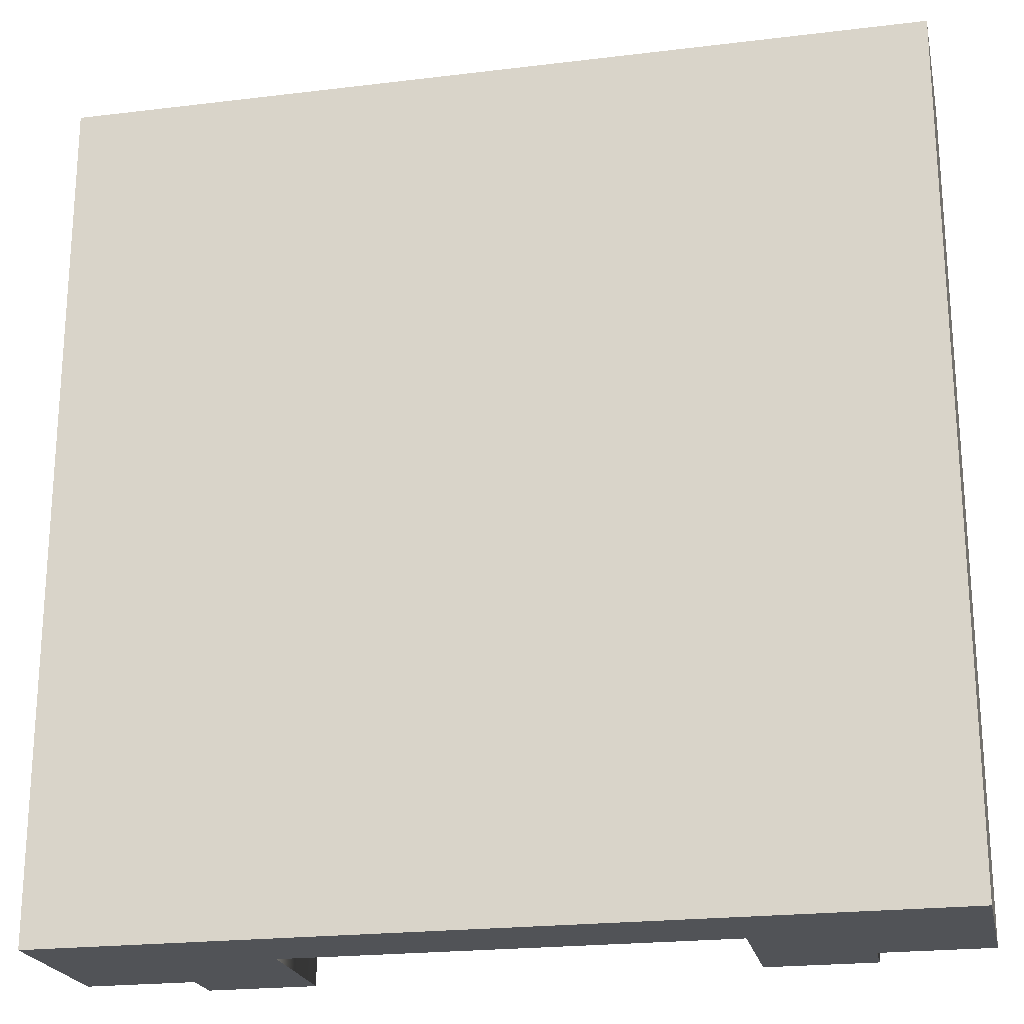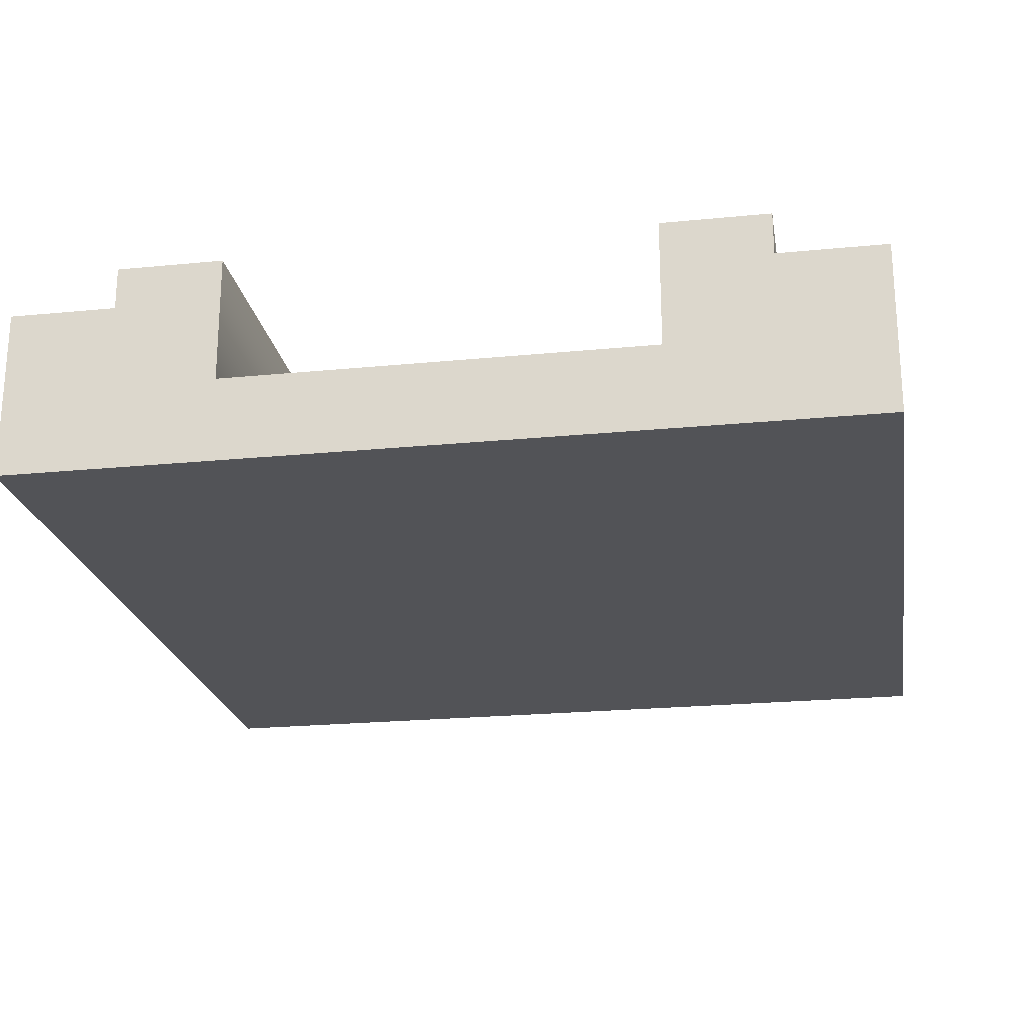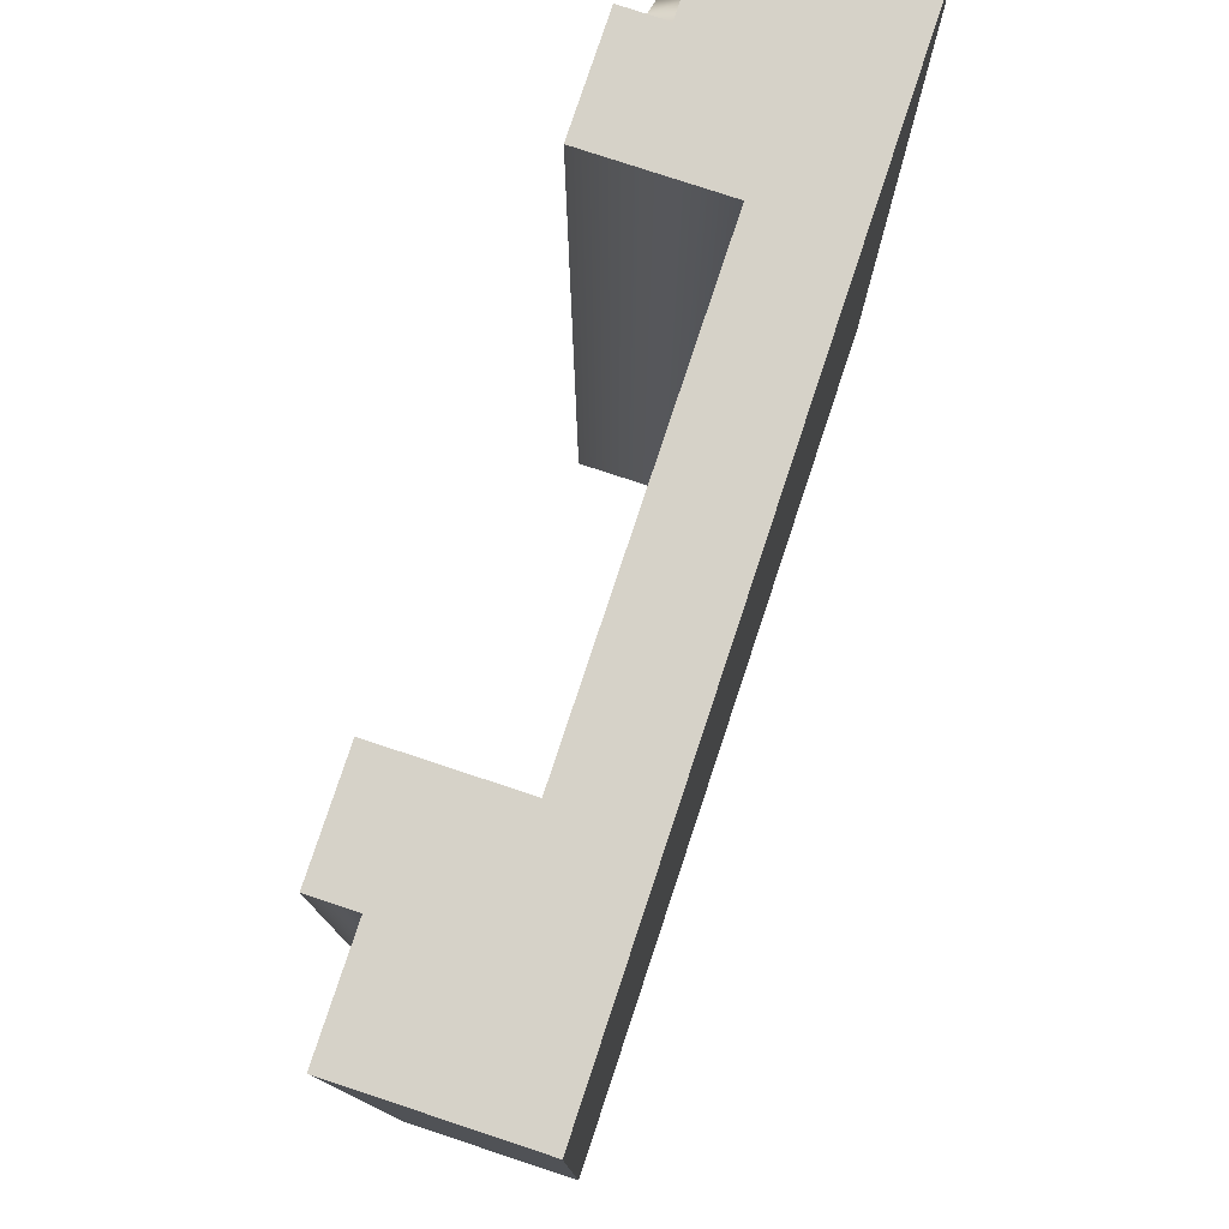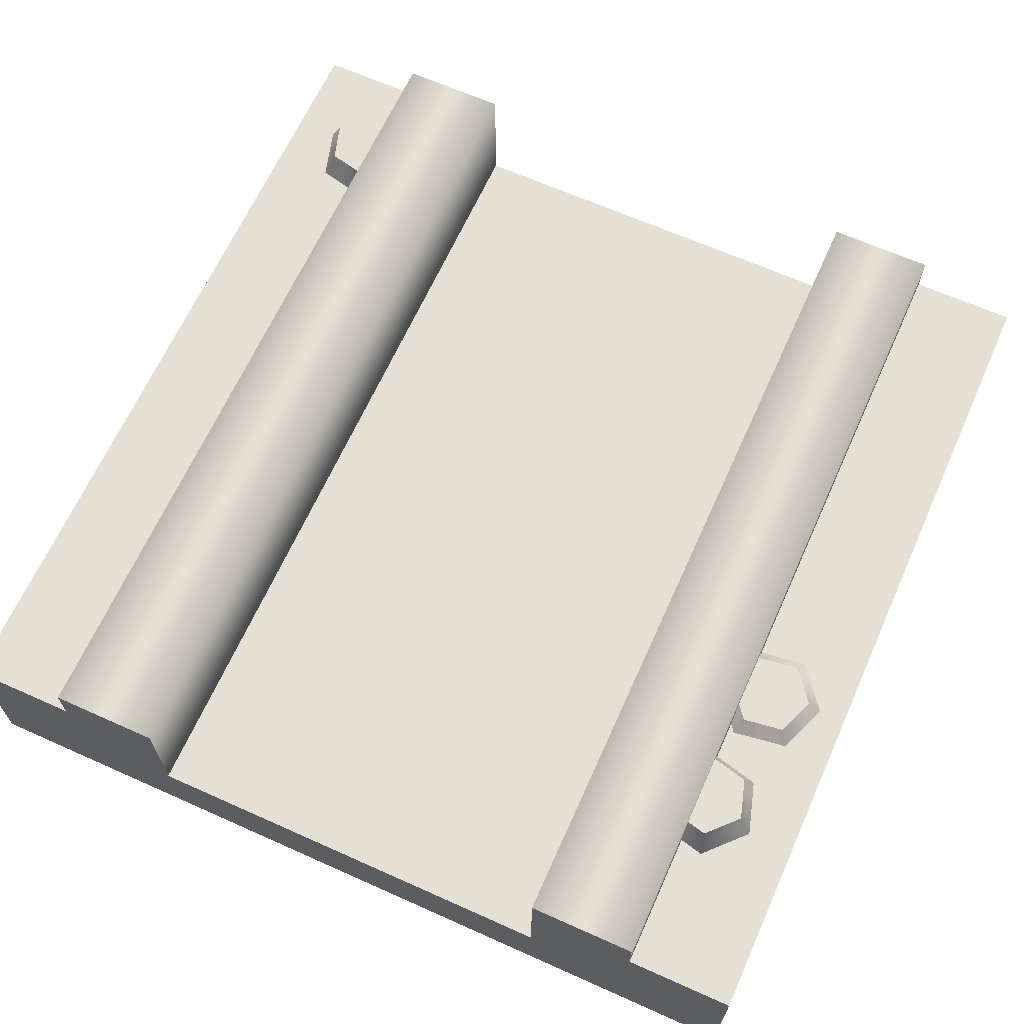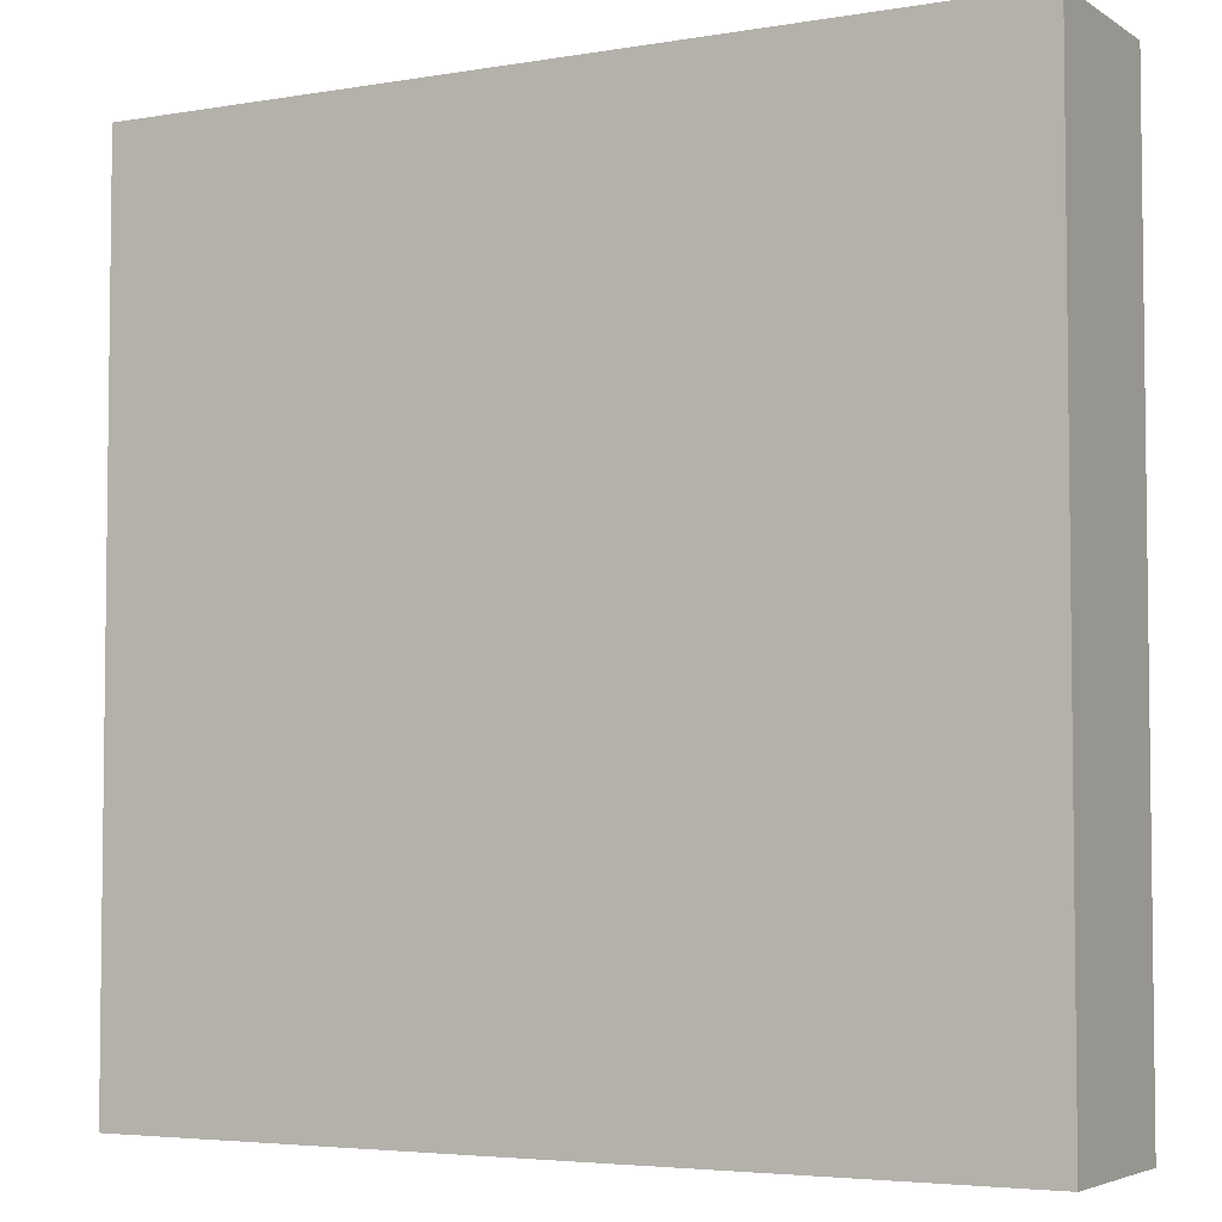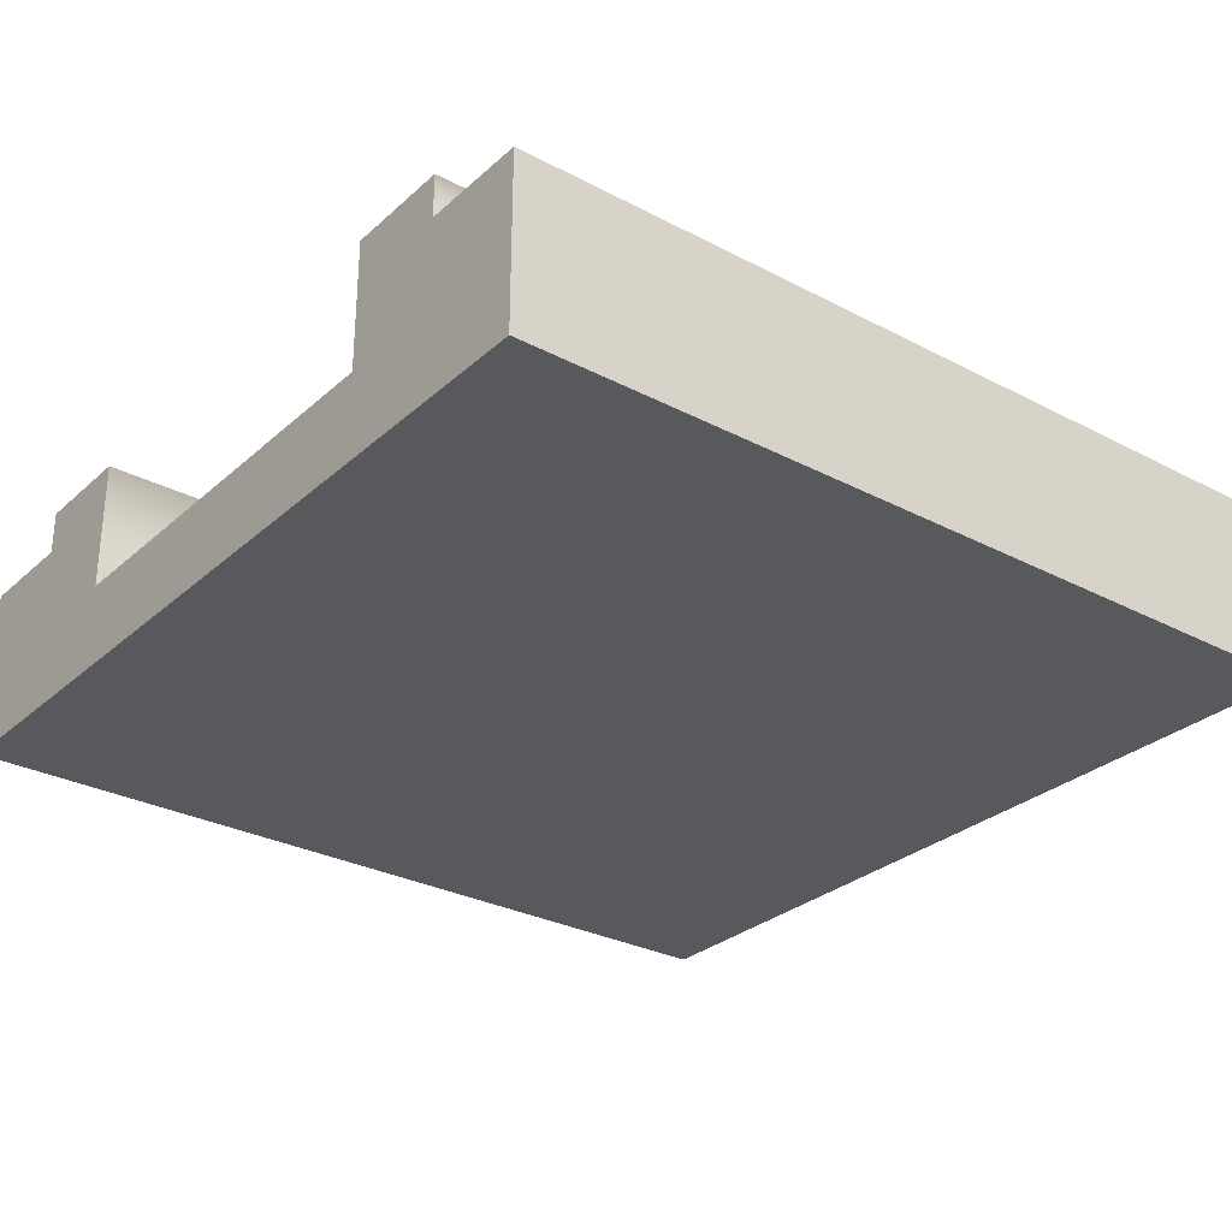
<metadata>
{"format":"obj","ext":"obj","renderer":"f3d","projection":"perspective","resolution":1024,"background":"white","views":[{"elev":-21.9,"azim":12.0,"up":"+Z"},{"elev":-22.4,"azim":9.7,"up":"+Y"},{"elev":78.3,"azim":-71.7,"up":"+Z"},{"elev":65.6,"azim":-155.8,"up":"+Y"},{"elev":-4.4,"azim":28.6,"up":"+Z"},{"elev":-29.2,"azim":-127.8,"up":"+Y"}]}
</metadata>
<code>
g tile-river-straight
v 0.5 0 0.5 1 1 1
v 0.5 0 -0.5 1 1 1
v -0.5 0 0.5 1 1 1
v -0.5 0 -0.5 1 1 1
v -0.5 0.2 -0.5 1 1 1
v -0.5 0.2 0.5 1 1 1
v 0.375 0.25 -0.5 1 1 1
v 0.25 0.25 -0.5 1 1 1
v 0.375 0.2 -0.5 1 1 1
v 0.25 0.1 -0.5 1 1 1
v 0.5 0.2 -0.5 1 1 1
v -0.25 0.1 -0.5 1 1 1
v -0.375 0.2 -0.5 1 1 1
v -0.25 0.25 -0.5 1 1 1
v -0.375 0.25 -0.5 1 1 1
v -0.375 0.25 0.5 1 1 1
v -0.25 0.25 0.5 1 1 1
v -0.375 0.2 0.5 1 1 1
v -0.25 0.1 0.5 1 1 1
v 0.25 0.1 0.5 1 1 1
v 0.5 0.2 0.5 1 1 1
v 0.375 0.2 0.5 1 1 1
v 0.25 0.25 0.5 1 1 1
v 0.375 0.25 0.5 1 1 1
v 0.4346 0.2319 0.3898 1 1 1
v 0.4207 0.2319 0.344 1 1 1
v 0.4018 0.2319 0.4248 1 1 1
v 0.3551 0.2319 0.4139 1 1 1
v 0.374 0.2319 0.333 1 1 1
v 0.3412 0.2319 0.368 1 1 1
v 0.4501 0.2 0.3935 1 1 1
v 0.4316 0.2 0.3323 1 1 1
v 0.3442 0.2 0.4255 1 1 1
v 0.3257 0.2 0.3643 1 1 1
v 0.4064 0.2 0.4401 1 1 1
v 0.3694 0.2 0.3177 1 1 1
v -0.4232 0.216 -0.08574 1 1 1
v -0.3758 0.216 -0.09278 1 1 1
v -0.453 0.216 -0.1233 1 1 1
v -0.4354 0.216 -0.1678 1 1 1
v -0.3582 0.216 -0.1374 1 1 1
v -0.388 0.216 -0.1749 1 1 1
v -0.4291 0.2 -0.07088 1 1 1
v -0.3659 0.2 -0.08027 1 1 1
v -0.4454 0.2 -0.1804 1 1 1
v -0.3821 0.2 -0.1898 1 1 1
v -0.4688 0.2 -0.1209 1 1 1
v -0.3424 0.2 -0.1397 1 1 1
v -0.3373 0.2319 -0.2746 1 1 1
v -0.3511 0.2319 -0.3205 1 1 1
v -0.3701 0.2319 -0.2397 1 1 1
v -0.4167 0.2319 -0.2506 1 1 1
v -0.3978 0.2319 -0.3314 1 1 1
v -0.4306 0.2319 -0.2965 1 1 1
v -0.3217 0.2 -0.271 1 1 1
v -0.3402 0.2 -0.3321 1 1 1
v -0.4277 0.2 -0.239 1 1 1
v -0.4462 0.2 -0.3001 1 1 1
v -0.3655 0.2 -0.2244 1 1 1
v -0.4024 0.2 -0.3467 1 1 1
f 3 2 1
f 2 3 4
f 1 2 3
f 4 3 2
f 3 5 4
f 5 3 6
f 4 5 3
f 6 3 5
f 9 8 7
f 8 9 10
f 11 10 9
f 2 10 11
f 10 2 12
f 4 12 2
f 12 4 5
f 12 5 13
f 12 13 14
f 14 13 15
f 7 8 9
f 10 9 8
f 9 10 11
f 11 10 2
f 12 2 10
f 2 12 4
f 5 4 12
f 13 5 12
f 14 13 12
f 15 13 14
f 18 17 16
f 17 18 19
f 6 19 18
f 3 19 6
f 19 3 20
f 1 20 3
f 20 1 21
f 20 21 22
f 20 22 23
f 23 22 24
f 16 17 18
f 19 18 17
f 18 19 6
f 6 19 3
f 20 3 19
f 3 20 1
f 21 1 20
f 22 21 20
f 23 22 20
f 24 22 23
f 21 2 11
f 2 21 1
f 11 2 21
f 1 21 2
f 5 18 13
f 18 5 6
f 13 18 5
f 6 5 18
f 9 21 11
f 21 9 22
f 11 21 9
f 22 9 21
f 12 20 10
f 20 12 19
f 10 20 12
f 19 12 20
f 20 8 10
f 8 20 23
f 10 8 20
f 23 20 8
f 17 12 14
f 12 17 19
f 14 12 17
f 19 17 12
f 24 9 7
f 9 24 22
f 7 9 24
f 22 24 9
f 18 15 13
f 15 18 16
f 13 15 18
f 16 18 15
f 8 24 7
f 24 8 23
f 7 24 8
f 23 8 24
f 15 17 14
f 17 15 16
f 14 17 15
f 16 15 17
f 35 28 27
f 28 35 33
f 27 28 35
f 33 35 28
f 36 26 29
f 26 36 32
f 29 26 36
f 32 36 26
f 30 36 29
f 36 30 34
f 29 36 30
f 34 30 36
f 31 27 25
f 27 31 35
f 25 27 31
f 35 31 27
f 28 34 30
f 34 28 33
f 30 34 28
f 33 28 34
f 31 26 32
f 26 31 25
f 32 26 31
f 25 31 26
f 29 28 30
f 26 28 29
f 26 27 28
f 27 26 25
f 30 28 29
f 29 28 26
f 28 27 26
f 25 26 27
f 47 40 39
f 40 47 45
f 39 40 47
f 45 47 40
f 48 38 41
f 38 48 44
f 41 38 48
f 44 48 38
f 42 48 41
f 48 42 46
f 41 48 42
f 46 42 48
f 43 39 37
f 39 43 47
f 37 39 43
f 47 43 39
f 40 46 42
f 46 40 45
f 42 46 40
f 45 40 46
f 43 38 44
f 38 43 37
f 44 38 43
f 37 43 38
f 41 40 42
f 38 40 41
f 38 39 40
f 39 38 37
f 42 40 41
f 41 40 38
f 40 39 38
f 37 38 39
f 59 52 51
f 52 59 57
f 51 52 59
f 57 59 52
f 60 50 53
f 50 60 56
f 53 50 60
f 56 60 50
f 54 60 53
f 60 54 58
f 53 60 54
f 58 54 60
f 55 51 49
f 51 55 59
f 49 51 55
f 59 55 51
f 52 58 54
f 58 52 57
f 54 58 52
f 57 52 58
f 55 50 56
f 50 55 49
f 56 50 55
f 49 55 50
f 53 52 54
f 50 52 53
f 50 51 52
f 51 50 49
f 54 52 53
f 53 52 50
f 52 51 50
f 49 50 51
g tile-river-straight
f 3 2 1
f 2 3 4
f 1 2 3
f 4 3 2
f 3 5 4
f 5 3 6
f 4 5 3
f 6 3 5
f 9 8 7
f 8 9 10
f 11 10 9
f 2 10 11
f 10 2 12
f 4 12 2
f 12 4 5
f 12 5 13
f 12 13 14
f 14 13 15
f 7 8 9
f 10 9 8
f 9 10 11
f 11 10 2
f 12 2 10
f 2 12 4
f 5 4 12
f 13 5 12
f 14 13 12
f 15 13 14
f 18 17 16
f 17 18 19
f 6 19 18
f 3 19 6
f 19 3 20
f 1 20 3
f 20 1 21
f 20 21 22
f 20 22 23
f 23 22 24
f 16 17 18
f 19 18 17
f 18 19 6
f 6 19 3
f 20 3 19
f 3 20 1
f 21 1 20
f 22 21 20
f 23 22 20
f 24 22 23
f 21 2 11
f 2 21 1
f 11 2 21
f 1 21 2
f 5 18 13
f 18 5 6
f 13 18 5
f 6 5 18
f 9 21 11
f 21 9 22
f 11 21 9
f 22 9 21
f 12 20 10
f 20 12 19
f 10 20 12
f 19 12 20
f 20 8 10
f 8 20 23
f 10 8 20
f 23 20 8
f 17 12 14
f 12 17 19
f 14 12 17
f 19 17 12
f 24 9 7
f 9 24 22
f 7 9 24
f 22 24 9
f 18 15 13
f 15 18 16
f 13 15 18
f 16 18 15
f 8 24 7
f 24 8 23
f 7 24 8
f 23 8 24
f 15 17 14
f 17 15 16
f 14 17 15
f 16 15 17
f 35 28 27
f 28 35 33
f 27 28 35
f 33 35 28
f 36 26 29
f 26 36 32
f 29 26 36
f 32 36 26
f 30 36 29
f 36 30 34
f 29 36 30
f 34 30 36
f 31 27 25
f 27 31 35
f 25 27 31
f 35 31 27
f 28 34 30
f 34 28 33
f 30 34 28
f 33 28 34
f 31 26 32
f 26 31 25
f 32 26 31
f 25 31 26
f 29 28 30
f 26 28 29
f 26 27 28
f 27 26 25
f 30 28 29
f 29 28 26
f 28 27 26
f 25 26 27
f 47 40 39
f 40 47 45
f 39 40 47
f 45 47 40
f 48 38 41
f 38 48 44
f 41 38 48
f 44 48 38
f 42 48 41
f 48 42 46
f 41 48 42
f 46 42 48
f 43 39 37
f 39 43 47
f 37 39 43
f 47 43 39
f 40 46 42
f 46 40 45
f 42 46 40
f 45 40 46
f 43 38 44
f 38 43 37
f 44 38 43
f 37 43 38
f 41 40 42
f 38 40 41
f 38 39 40
f 39 38 37
f 42 40 41
f 41 40 38
f 40 39 38
f 37 38 39
f 59 52 51
f 52 59 57
f 51 52 59
f 57 59 52
f 60 50 53
f 50 60 56
f 53 50 60
f 56 60 50
f 54 60 53
f 60 54 58
f 53 60 54
f 58 54 60
f 55 51 49
f 51 55 59
f 49 51 55
f 59 55 51
f 52 58 54
f 58 52 57
f 54 58 52
f 57 52 58
f 55 50 56
f 50 55 49
f 56 50 55
f 49 55 50
f 53 52 54
f 50 52 53
f 50 51 52
f 51 50 49
f 54 52 53
f 53 52 50
f 52 51 50
f 49 50 51

</code>
